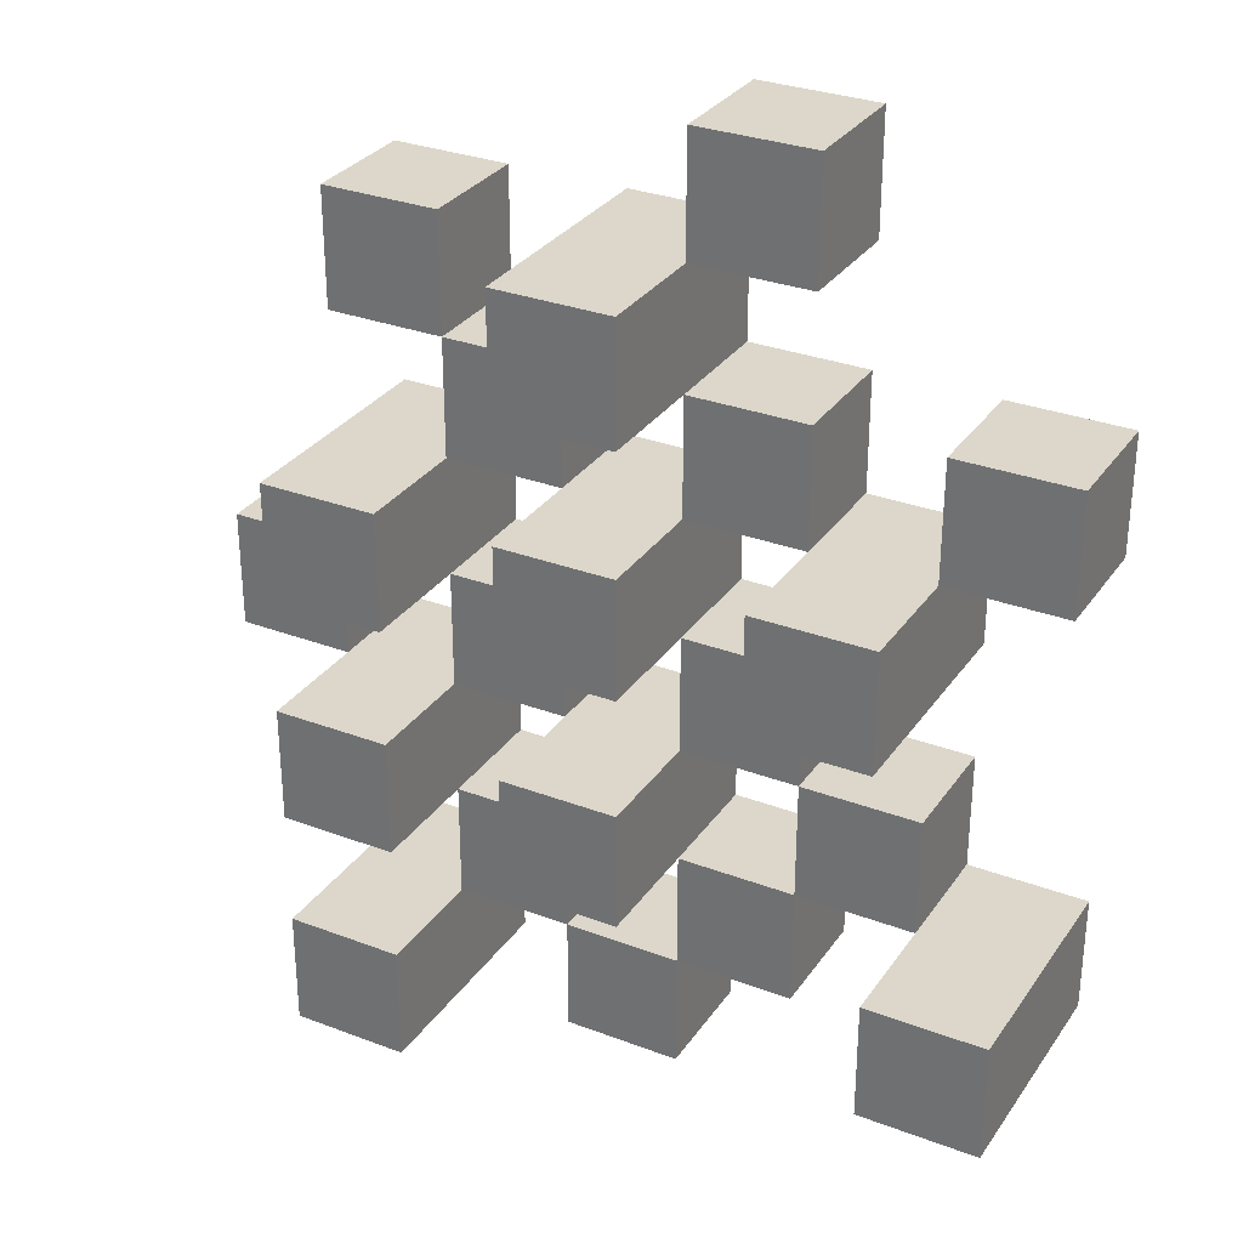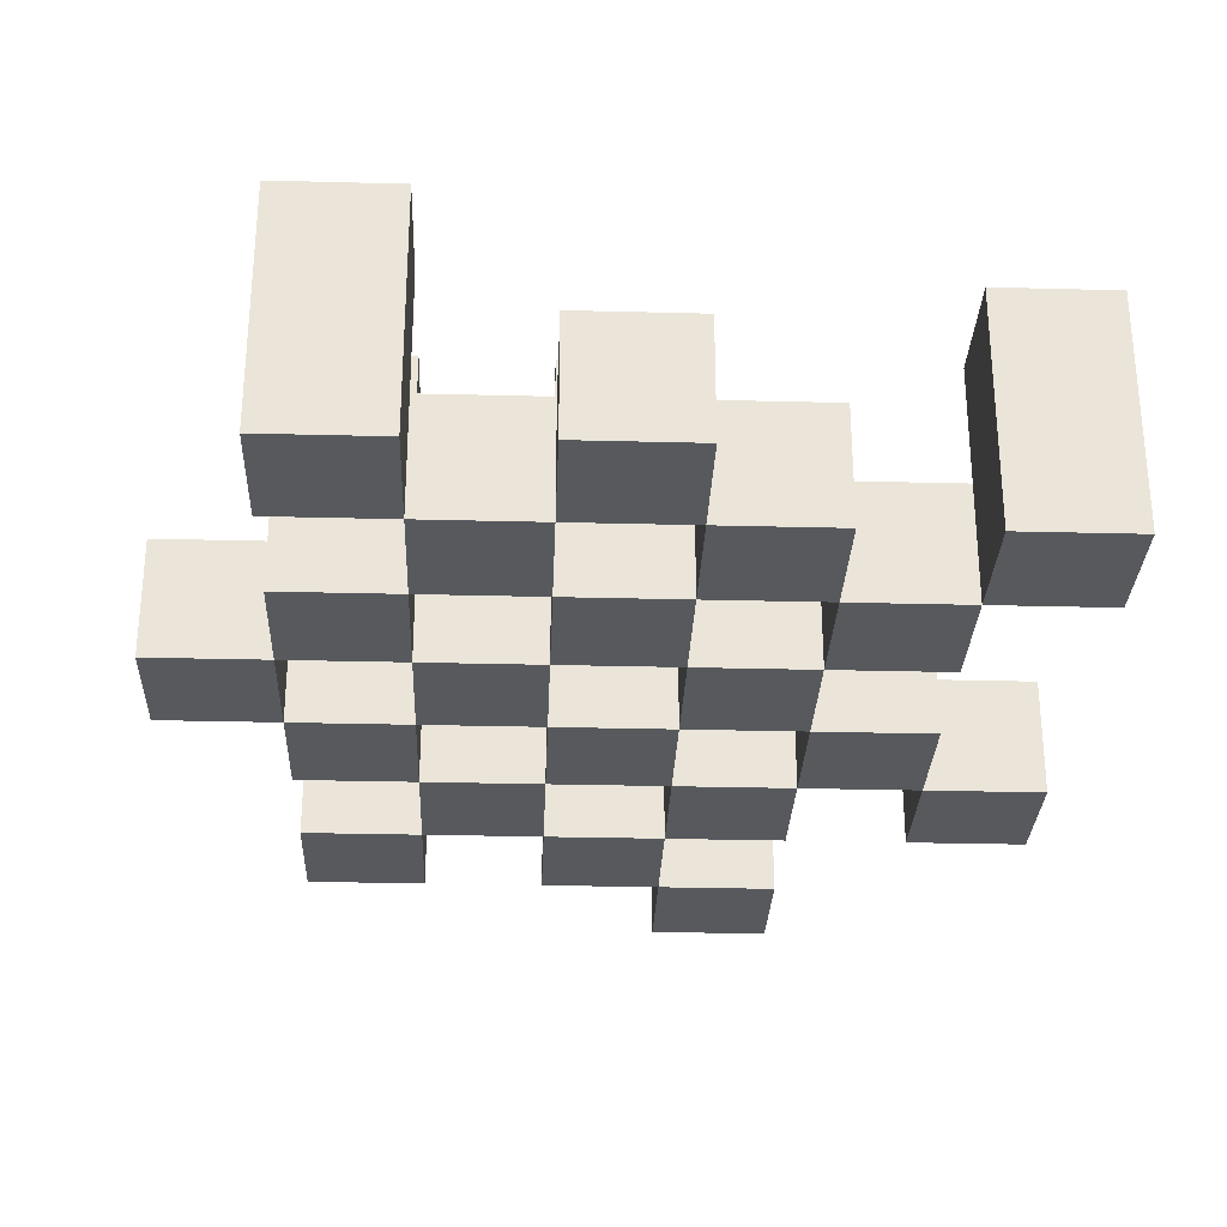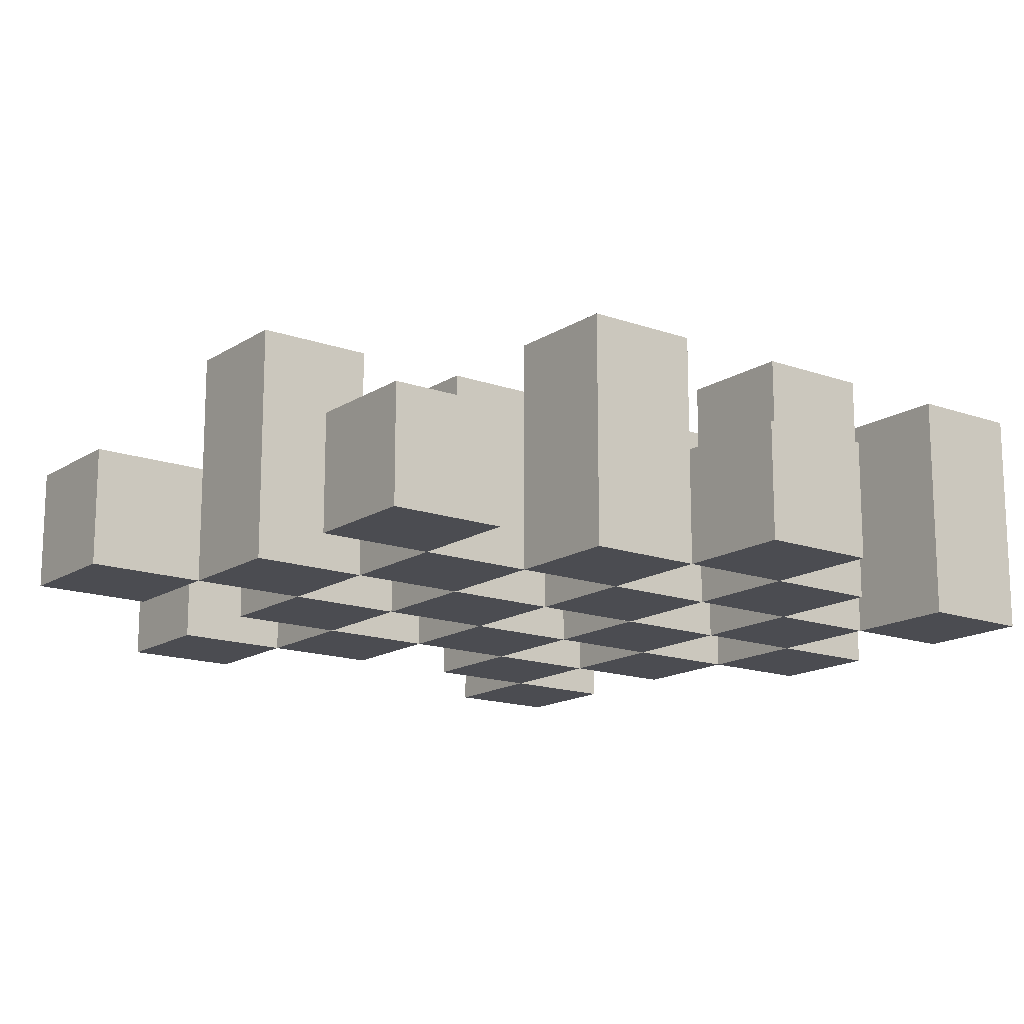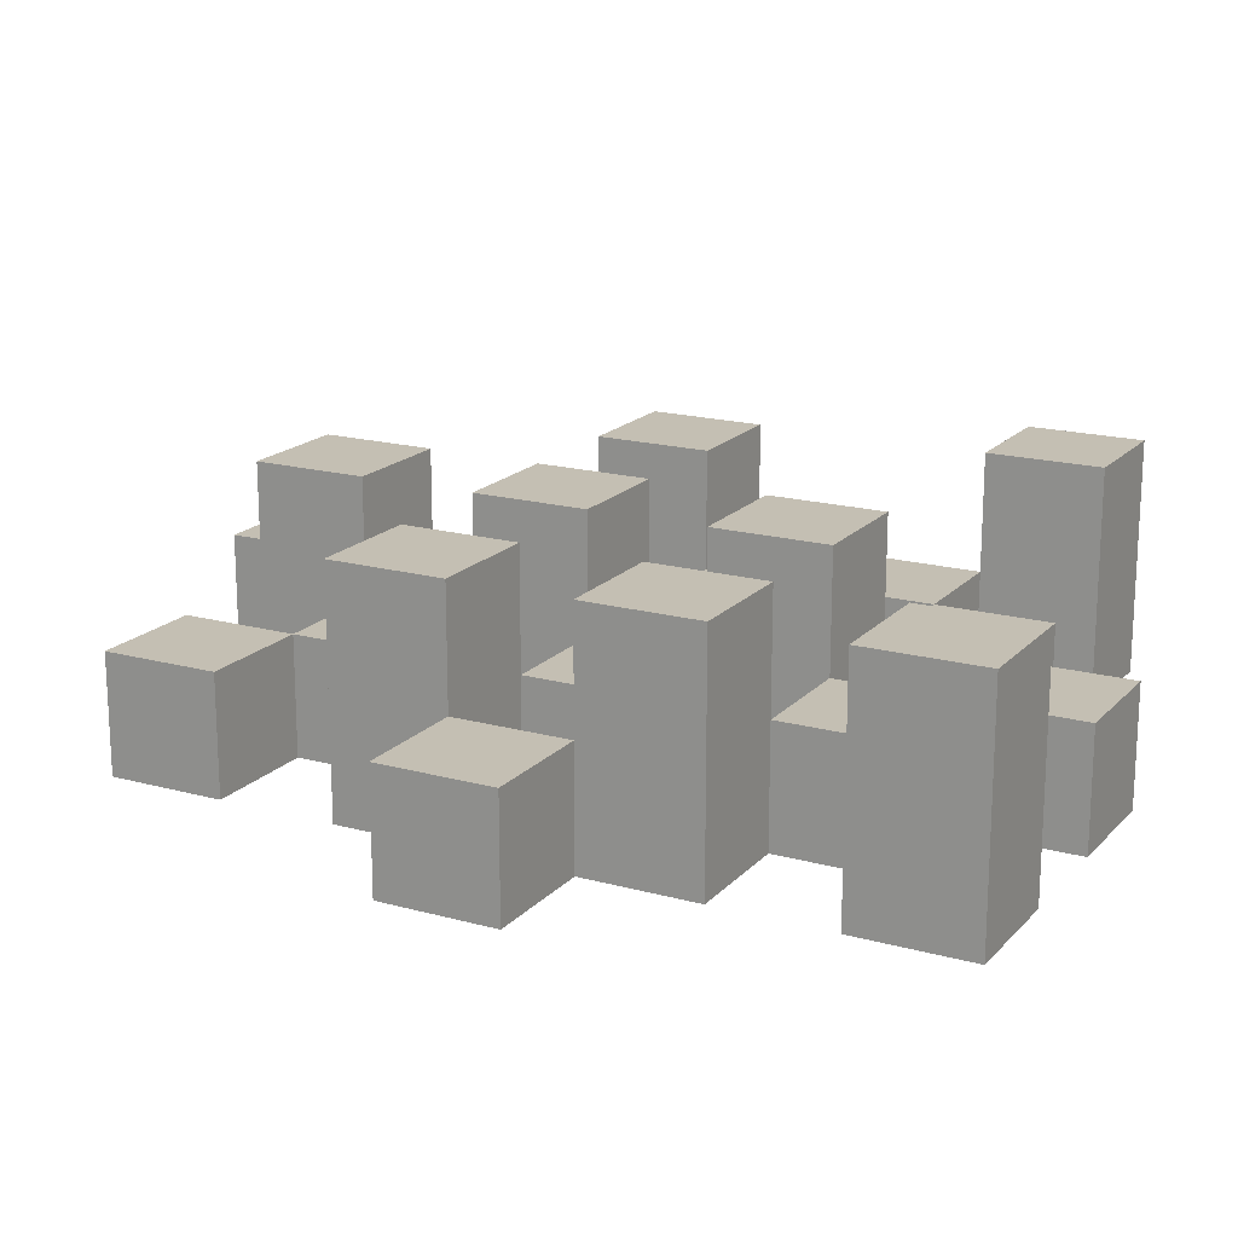
<metadata>
{"format":"obj","ext":"obj","renderer":"f3d","projection":"perspective","resolution":1024,"background":"white","views":[{"elev":30.8,"azim":-151.4,"up":"+Z"},{"elev":-29.3,"azim":177.8,"up":"+Y"},{"elev":-15.4,"azim":53.0,"up":"+Y"},{"elev":17.9,"azim":118.3,"up":"+Y"}]}
</metadata>
<code>
o
v -11.6 0.9 32.7
v -11.5 0.9 32.7
v -11.4 0.9 32.7
v -11.3 0.9 32.7
v -11.6 1 32.7
v -11.5 1 32.7
v -11.4 1.1 32.7
v -11.3 1.1 32.7
v -11.9 0.9 32.8
v -11.8 0.9 32.8
v -11.7 0.9 32.8
v -11.6 0.9 32.8
v -11.5 0.9 32.8
v -11.4 0.9 32.8
v -11.7 1 32.8
v -11.6 1 32.8
v -11.5 1 32.8
v -11.4 1 32.8
v -11.9 1.1 32.8
v -11.8 1.1 32.8
v -11.8 0.9 32.9
v -11.7 0.9 32.9
v -11.6 0.9 32.9
v -11.5 0.9 32.9
v -11.4 0.9 32.9
v -11.3 0.9 32.9
v -11.8 1 32.9
v -11.7 1 32.9
v -11.6 1 32.9
v -11.5 1 32.9
v -11.4 1 32.9
v -11.6 1.1 32.9
v -11.5 1.1 32.9
v -11.4 1.1 32.9
v -11.3 1.1 32.9
v -11.7 0.9 33
v -11.6 0.9 33
v -11.5 0.9 33
v -11.4 0.9 33
v -11.3 0.9 33
v -11.2 0.9 33
v -11.7 1 33
v -11.6 1 33
v -11.5 1 33
v -11.4 1 33
v -11.3 1 33
v -11.2 1 33
v -11.8 0.9 33.1
v -11.7 0.9 33.1
v -11.6 0.9 33.1
v -11.5 0.9 33.1
v -11.4 0.9 33.1
v -11.3 0.9 33.1
v -11.7 1 33.1
v -11.6 1 33.1
v -11.5 1 33.1
v -11.4 1 33.1
v -11.3 1 33.1
v -11.8 1.1 33.1
v -11.7 1.1 33.1
v -11.6 1.1 33.1
v -11.5 1.1 33.1
v -11.4 1.1 33.1
v -11.3 1.1 33.1
v -11.9 0.9 33.2
v -11.8 0.9 33.2
v -11.7 0.9 33.2
v -11.6 0.9 33.2
v -11.5 0.9 33.2
v -11.4 0.9 33.2
v -11.9 1 33.2
v -11.8 1 33.2
v -11.7 1 33.2
v -11.6 1 33.2
v -11.5 1 33.2
v -11.4 1 33.2
v -11.6 0.9 33.3
v -11.5 0.9 33.3
v -11.4 0.9 33.3
v -11.3 0.9 33.3
v -11.6 1 33.3
v -11.5 1 33.3
v -11.4 1 33.3
v -11.3 1 33.3
v -11.6 1.1 33.3
v -11.5 1.1 33.3
v -11.7 0.9 33.4
v -11.6 0.9 33.4
v -11.7 1 33.4
v -11.6 1 33.4
v -11.6 0.9 32.8
v -11.5 0.9 32.8
v -11.4 0.9 32.8
v -11.3 0.9 32.8
v -11.6 1 32.8
v -11.5 1 32.8
v -11.4 1 32.8
v -11.4 1.1 32.8
v -11.3 1.1 32.8
v -11.9 0.9 32.9
v -11.8 0.9 32.9
v -11.7 0.9 32.9
v -11.6 0.9 32.9
v -11.5 0.9 32.9
v -11.4 0.9 32.9
v -11.8 1 32.9
v -11.7 1 32.9
v -11.6 1 32.9
v -11.5 1 32.9
v -11.4 1 32.9
v -11.9 1.1 32.9
v -11.8 1.1 32.9
v -11.8 0.9 33
v -11.7 0.9 33
v -11.6 0.9 33
v -11.5 0.9 33
v -11.4 0.9 33
v -11.3 0.9 33
v -11.8 1 33
v -11.7 1 33
v -11.6 1 33
v -11.5 1 33
v -11.4 1 33
v -11.3 1 33
v -11.6 1.1 33
v -11.5 1.1 33
v -11.4 1.1 33
v -11.3 1.1 33
v -11.7 0.9 33.1
v -11.6 0.9 33.1
v -11.5 0.9 33.1
v -11.4 0.9 33.1
v -11.3 0.9 33.1
v -11.2 0.9 33.1
v -11.7 1 33.1
v -11.6 1 33.1
v -11.5 1 33.1
v -11.4 1 33.1
v -11.3 1 33.1
v -11.2 1 33.1
v -11.8 0.9 33.2
v -11.7 0.9 33.2
v -11.6 0.9 33.2
v -11.5 0.9 33.2
v -11.4 0.9 33.2
v -11.3 0.9 33.2
v -11.8 1 33.2
v -11.7 1 33.2
v -11.6 1 33.2
v -11.5 1 33.2
v -11.4 1 33.2
v -11.8 1.1 33.2
v -11.7 1.1 33.2
v -11.6 1.1 33.2
v -11.5 1.1 33.2
v -11.4 1.1 33.2
v -11.3 1.1 33.2
v -11.9 0.9 33.3
v -11.8 0.9 33.3
v -11.7 0.9 33.3
v -11.6 0.9 33.3
v -11.5 0.9 33.3
v -11.4 0.9 33.3
v -11.9 1 33.3
v -11.8 1 33.3
v -11.7 1 33.3
v -11.6 1 33.3
v -11.5 1 33.3
v -11.4 1 33.3
v -11.6 0.9 33.4
v -11.5 0.9 33.4
v -11.4 0.9 33.4
v -11.3 0.9 33.4
v -11.6 1 33.4
v -11.4 1 33.4
v -11.3 1 33.4
v -11.6 1.1 33.4
v -11.5 1.1 33.4
v -11.7 0.9 33.5
v -11.6 0.9 33.5
v -11.7 1 33.5
v -11.6 1 33.5
v -11.9 0.9 32.8
v -11.9 1.1 32.8
v -11.9 0.9 32.9
v -11.9 1.1 32.9
v -11.9 0.9 33.2
v -11.9 1 33.2
v -11.9 0.9 33.3
v -11.9 1 33.3
v -11.8 0.9 32.9
v -11.8 1 32.9
v -11.8 0.9 33
v -11.8 1 33
v -11.8 0.9 33.1
v -11.8 1.1 33.1
v -11.8 0.9 33.2
v -11.8 1 33.2
v -11.8 1.1 33.2
v -11.7 0.9 32.8
v -11.7 1 32.8
v -11.7 0.9 32.9
v -11.7 1 32.9
v -11.7 0.9 33
v -11.7 1 33
v -11.7 0.9 33.1
v -11.7 1 33.1
v -11.7 0.9 33.2
v -11.7 1 33.2
v -11.7 0.9 33.3
v -11.7 1 33.3
v -11.7 0.9 33.4
v -11.7 1 33.4
v -11.7 0.9 33.5
v -11.7 1 33.5
v -11.6 0.9 32.7
v -11.6 1 32.7
v -11.6 0.9 32.8
v -11.6 1 32.8
v -11.6 0.9 32.9
v -11.6 1 32.9
v -11.6 1.1 32.9
v -11.6 0.9 33
v -11.6 1 33
v -11.6 1.1 33
v -11.6 0.9 33.1
v -11.6 1 33.1
v -11.6 1.1 33.1
v -11.6 0.9 33.2
v -11.6 1 33.2
v -11.6 1.1 33.2
v -11.6 0.9 33.3
v -11.6 1 33.3
v -11.6 1.1 33.3
v -11.6 0.9 33.4
v -11.6 1 33.4
v -11.6 1.1 33.4
v -11.5 0.9 32.8
v -11.5 1 32.8
v -11.5 0.9 32.9
v -11.5 1 32.9
v -11.5 0.9 33
v -11.5 1 33
v -11.5 0.9 33.1
v -11.5 1 33.1
v -11.5 0.9 33.2
v -11.5 1 33.2
v -11.5 0.9 33.3
v -11.5 1 33.3
v -11.4 0.9 32.7
v -11.4 1.1 32.7
v -11.4 0.9 32.8
v -11.4 1 32.8
v -11.4 1.1 32.8
v -11.4 0.9 32.9
v -11.4 1 32.9
v -11.4 1.1 32.9
v -11.4 0.9 33
v -11.4 1 33
v -11.4 1.1 33
v -11.4 0.9 33.1
v -11.4 1 33.1
v -11.4 1.1 33.1
v -11.4 0.9 33.2
v -11.4 1 33.2
v -11.4 1.1 33.2
v -11.4 0.9 33.3
v -11.4 1 33.3
v -11.4 0.9 33.4
v -11.4 1 33.4
v -11.3 0.9 33
v -11.3 1 33
v -11.3 0.9 33.1
v -11.3 1 33.1
v -11.8 0.9 32.8
v -11.8 1.1 32.8
v -11.8 0.9 32.9
v -11.8 1 32.9
v -11.8 1.1 32.9
v -11.8 0.9 33.2
v -11.8 1 33.2
v -11.8 0.9 33.3
v -11.8 1 33.3
v -11.7 0.9 32.9
v -11.7 1 32.9
v -11.7 0.9 33
v -11.7 1 33
v -11.7 0.9 33.1
v -11.7 1 33.1
v -11.7 1.1 33.1
v -11.7 0.9 33.2
v -11.7 1 33.2
v -11.7 1.1 33.2
v -11.6 0.9 32.8
v -11.6 1 32.8
v -11.6 0.9 32.9
v -11.6 1 32.9
v -11.6 0.9 33
v -11.6 1 33
v -11.6 0.9 33.1
v -11.6 1 33.1
v -11.6 0.9 33.2
v -11.6 1 33.2
v -11.6 0.9 33.3
v -11.6 1 33.3
v -11.6 0.9 33.4
v -11.6 1 33.4
v -11.6 0.9 33.5
v -11.6 1 33.5
v -11.5 0.9 32.7
v -11.5 1 32.7
v -11.5 0.9 32.8
v -11.5 1 32.8
v -11.5 0.9 32.9
v -11.5 1 32.9
v -11.5 1.1 32.9
v -11.5 0.9 33
v -11.5 1 33
v -11.5 1.1 33
v -11.5 0.9 33.1
v -11.5 1 33.1
v -11.5 1.1 33.1
v -11.5 0.9 33.2
v -11.5 1 33.2
v -11.5 1.1 33.2
v -11.5 0.9 33.3
v -11.5 1 33.3
v -11.5 1.1 33.3
v -11.5 0.9 33.4
v -11.5 1.1 33.4
v -11.4 0.9 32.8
v -11.4 1 32.8
v -11.4 0.9 32.9
v -11.4 1 32.9
v -11.4 0.9 33
v -11.4 1 33
v -11.4 0.9 33.1
v -11.4 1 33.1
v -11.4 0.9 33.2
v -11.4 1 33.2
v -11.4 0.9 33.3
v -11.4 1 33.3
v -11.3 0.9 32.7
v -11.3 1.1 32.7
v -11.3 0.9 32.8
v -11.3 1.1 32.8
v -11.3 0.9 32.9
v -11.3 1.1 32.9
v -11.3 0.9 33
v -11.3 1 33
v -11.3 1.1 33
v -11.3 0.9 33.1
v -11.3 1 33.1
v -11.3 1.1 33.1
v -11.3 0.9 33.2
v -11.3 1.1 33.2
v -11.3 0.9 33.3
v -11.3 1 33.3
v -11.3 0.9 33.4
v -11.3 1 33.4
v -11.2 0.9 33
v -11.2 1 33
v -11.2 0.9 33.1
v -11.2 1 33.1
v -11.9 0.9 32.8
v -11.9 0.9 32.9
v -11.9 0.9 33.2
v -11.9 0.9 33.3
v -11.8 0.9 32.8
v -11.8 0.9 32.9
v -11.8 0.9 33
v -11.8 0.9 33.1
v -11.8 0.9 33.2
v -11.8 0.9 33.3
v -11.7 0.9 32.8
v -11.7 0.9 32.9
v -11.7 0.9 33
v -11.7 0.9 33.1
v -11.7 0.9 33.2
v -11.7 0.9 33.3
v -11.7 0.9 33.4
v -11.7 0.9 33.5
v -11.6 0.9 32.7
v -11.6 0.9 32.8
v -11.6 0.9 32.9
v -11.6 0.9 33
v -11.6 0.9 33.1
v -11.6 0.9 33.2
v -11.6 0.9 33.3
v -11.6 0.9 33.4
v -11.6 0.9 33.5
v -11.5 0.9 32.7
v -11.5 0.9 32.8
v -11.5 0.9 32.9
v -11.5 0.9 33
v -11.5 0.9 33.1
v -11.5 0.9 33.2
v -11.5 0.9 33.3
v -11.5 0.9 33.4
v -11.4 0.9 32.7
v -11.4 0.9 32.8
v -11.4 0.9 32.9
v -11.4 0.9 33
v -11.4 0.9 33.1
v -11.4 0.9 33.2
v -11.4 0.9 33.3
v -11.4 0.9 33.4
v -11.3 0.9 32.7
v -11.3 0.9 32.8
v -11.3 0.9 32.9
v -11.3 0.9 33
v -11.3 0.9 33.1
v -11.3 0.9 33.2
v -11.3 0.9 33.3
v -11.3 0.9 33.4
v -11.2 0.9 33
v -11.2 0.9 33.1
v -11.9 1 33.2
v -11.9 1 33.3
v -11.8 1 32.9
v -11.8 1 33
v -11.8 1 33.2
v -11.8 1 33.3
v -11.7 1 32.8
v -11.7 1 32.9
v -11.7 1 33
v -11.7 1 33.1
v -11.7 1 33.2
v -11.7 1 33.3
v -11.7 1 33.4
v -11.7 1 33.5
v -11.6 1 32.7
v -11.6 1 32.8
v -11.6 1 32.9
v -11.6 1 33
v -11.6 1 33.1
v -11.6 1 33.2
v -11.6 1 33.3
v -11.6 1 33.4
v -11.6 1 33.5
v -11.5 1 32.7
v -11.5 1 32.8
v -11.5 1 32.9
v -11.5 1 33
v -11.5 1 33.1
v -11.5 1 33.2
v -11.5 1 33.3
v -11.4 1 32.8
v -11.4 1 32.9
v -11.4 1 33
v -11.4 1 33.1
v -11.4 1 33.2
v -11.4 1 33.3
v -11.4 1 33.4
v -11.3 1 33
v -11.3 1 33.1
v -11.3 1 33.3
v -11.3 1 33.4
v -11.2 1 33
v -11.2 1 33.1
v -11.9 1.1 32.8
v -11.9 1.1 32.9
v -11.8 1.1 32.8
v -11.8 1.1 32.9
v -11.8 1.1 33.1
v -11.8 1.1 33.2
v -11.7 1.1 33.1
v -11.7 1.1 33.2
v -11.6 1.1 32.9
v -11.6 1.1 33
v -11.6 1.1 33.1
v -11.6 1.1 33.2
v -11.6 1.1 33.3
v -11.6 1.1 33.4
v -11.5 1.1 32.9
v -11.5 1.1 33
v -11.5 1.1 33.1
v -11.5 1.1 33.2
v -11.5 1.1 33.3
v -11.5 1.1 33.4
v -11.4 1.1 32.7
v -11.4 1.1 32.8
v -11.4 1.1 32.9
v -11.4 1.1 33
v -11.4 1.1 33.1
v -11.4 1.1 33.2
v -11.3 1.1 32.7
v -11.3 1.1 32.8
v -11.3 1.1 32.9
v -11.3 1.1 33
v -11.3 1.1 33.1
v -11.3 1.1 33.2
f 5 2 1
f 6 2 5
f 7 4 3
f 8 4 7
f 15 12 11
f 16 12 15
f 17 14 13
f 18 14 17
f 19 10 9
f 20 10 19
f 27 22 21
f 28 22 27
f 29 24 23
f 30 24 29
f 31 26 25
f 32 30 29
f 33 30 32
f 34 26 31
f 35 26 34
f 42 37 36
f 43 37 42
f 44 39 38
f 45 39 44
f 46 41 40
f 47 41 46
f 54 49 48
f 55 51 50
f 56 51 55
f 57 53 52
f 58 53 57
f 59 54 48
f 60 54 59
f 61 56 55
f 62 56 61
f 63 58 57
f 64 58 63
f 71 66 65
f 72 66 71
f 73 68 67
f 74 68 73
f 75 70 69
f 76 70 75
f 81 78 77
f 82 78 81
f 83 80 79
f 84 80 83
f 85 82 81
f 86 82 85
f 89 88 87
f 90 88 89
f 91 92 95
f 95 92 96
f 93 94 97
f 97 94 98
f 98 94 99
f 100 101 106
f 102 103 107
f 107 103 108
f 104 105 109
f 109 105 110
f 100 106 111
f 111 106 112
f 113 114 119
f 119 114 120
f 115 116 121
f 121 116 122
f 117 118 123
f 123 118 124
f 121 122 125
f 125 122 126
f 123 124 127
f 127 124 128
f 129 130 135
f 135 130 136
f 131 132 137
f 137 132 138
f 133 134 139
f 139 134 140
f 141 142 147
f 147 142 148
f 143 144 149
f 149 144 150
f 145 146 151
f 147 148 152
f 152 148 153
f 149 150 154
f 154 150 155
f 151 146 156
f 156 146 157
f 158 159 164
f 164 159 165
f 160 161 166
f 166 161 167
f 162 163 168
f 168 163 169
f 170 171 174
f 172 173 175
f 175 173 176
f 174 171 177
f 177 171 178
f 179 180 181
f 181 180 182
f 185 184 183
f 186 184 185
f 189 188 187
f 190 188 189
f 193 192 191
f 194 192 193
f 197 196 195
f 198 196 197
f 199 196 198
f 202 201 200
f 203 201 202
f 206 205 204
f 207 205 206
f 210 209 208
f 211 209 210
f 214 213 212
f 215 213 214
f 218 217 216
f 219 217 218
f 223 221 220
f 223 222 221
f 224 222 223
f 225 222 224
f 229 227 226
f 229 228 227
f 230 228 229
f 231 228 230
f 235 233 232
f 235 234 233
f 236 234 235
f 237 234 236
f 240 239 238
f 241 239 240
f 244 243 242
f 245 243 244
f 248 247 246
f 249 247 248
f 252 251 250
f 253 251 252
f 254 251 253
f 258 256 255
f 258 257 256
f 259 257 258
f 260 257 259
f 264 262 261
f 264 263 262
f 265 263 264
f 266 263 265
f 269 268 267
f 270 268 269
f 273 272 271
f 274 272 273
f 275 276 277
f 277 276 278
f 278 276 279
f 280 281 282
f 282 281 283
f 284 285 286
f 286 285 287
f 288 289 291
f 289 290 291
f 291 290 292
f 292 290 293
f 294 295 296
f 296 295 297
f 298 299 300
f 300 299 301
f 302 303 304
f 304 303 305
f 306 307 308
f 308 307 309
f 310 311 312
f 312 311 313
f 314 315 317
f 315 316 317
f 317 316 318
f 318 316 319
f 320 321 323
f 321 322 323
f 323 322 324
f 324 322 325
f 326 327 329
f 327 328 329
f 329 328 330
f 331 332 333
f 333 332 334
f 335 336 337
f 337 336 338
f 339 340 341
f 341 340 342
f 343 344 345
f 345 344 346
f 347 348 349
f 349 348 350
f 350 348 351
f 352 353 355
f 353 354 355
f 355 354 356
f 357 358 359
f 359 358 360
f 361 362 363
f 363 362 364
f 369 366 365
f 370 366 369
f 373 368 367
f 374 368 373
f 376 371 370
f 377 371 376
f 378 373 372
f 379 373 378
f 384 376 375
f 385 376 384
f 386 378 377
f 387 378 386
f 388 380 379
f 389 380 388
f 390 382 381
f 391 382 390
f 392 384 383
f 393 384 392
f 394 386 385
f 395 386 394
f 396 388 387
f 397 388 396
f 398 390 389
f 399 390 398
f 401 394 393
f 402 394 401
f 403 396 395
f 404 396 403
f 405 398 397
f 406 398 405
f 408 401 400
f 409 401 408
f 410 403 402
f 411 403 410
f 412 405 404
f 413 405 412
f 414 407 406
f 415 407 414
f 416 412 411
f 417 412 416
f 418 419 422
f 422 419 423
f 420 421 425
f 425 421 426
f 424 425 433
f 433 425 434
f 426 427 435
f 435 427 436
f 428 429 437
f 437 429 438
f 430 431 439
f 439 431 440
f 432 433 441
f 441 433 442
f 442 443 448
f 448 443 449
f 444 445 450
f 450 445 451
f 446 447 452
f 452 447 453
f 453 454 457
f 457 454 458
f 455 456 459
f 459 456 460
f 461 462 463
f 463 462 464
f 465 466 467
f 467 466 468
f 469 470 475
f 475 470 476
f 471 472 477
f 477 472 478
f 473 474 479
f 479 474 480
f 481 482 487
f 487 482 488
f 483 484 489
f 489 484 490
f 485 486 491
f 491 486 492

</code>
